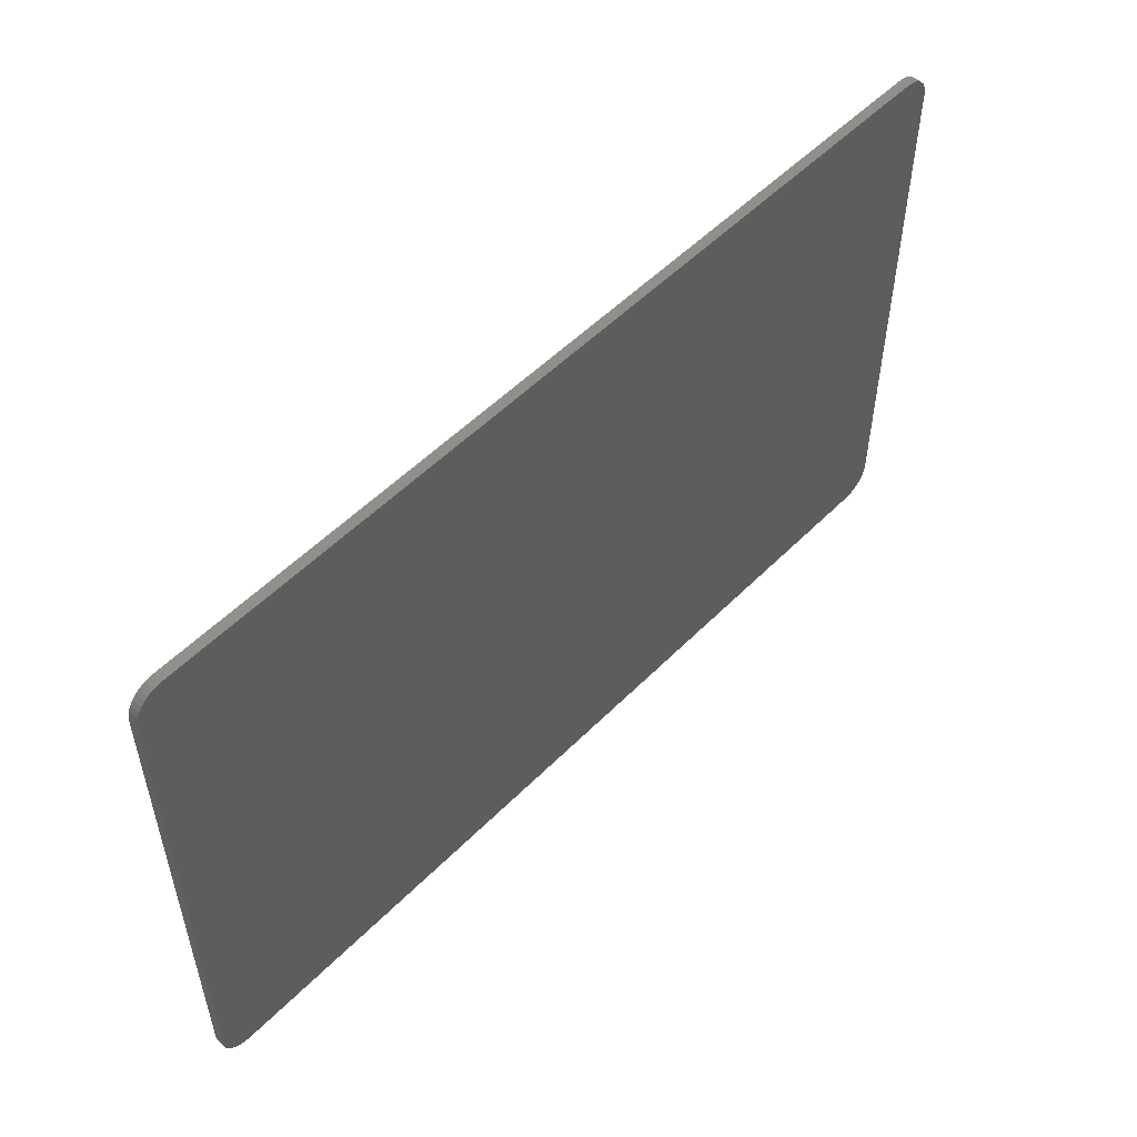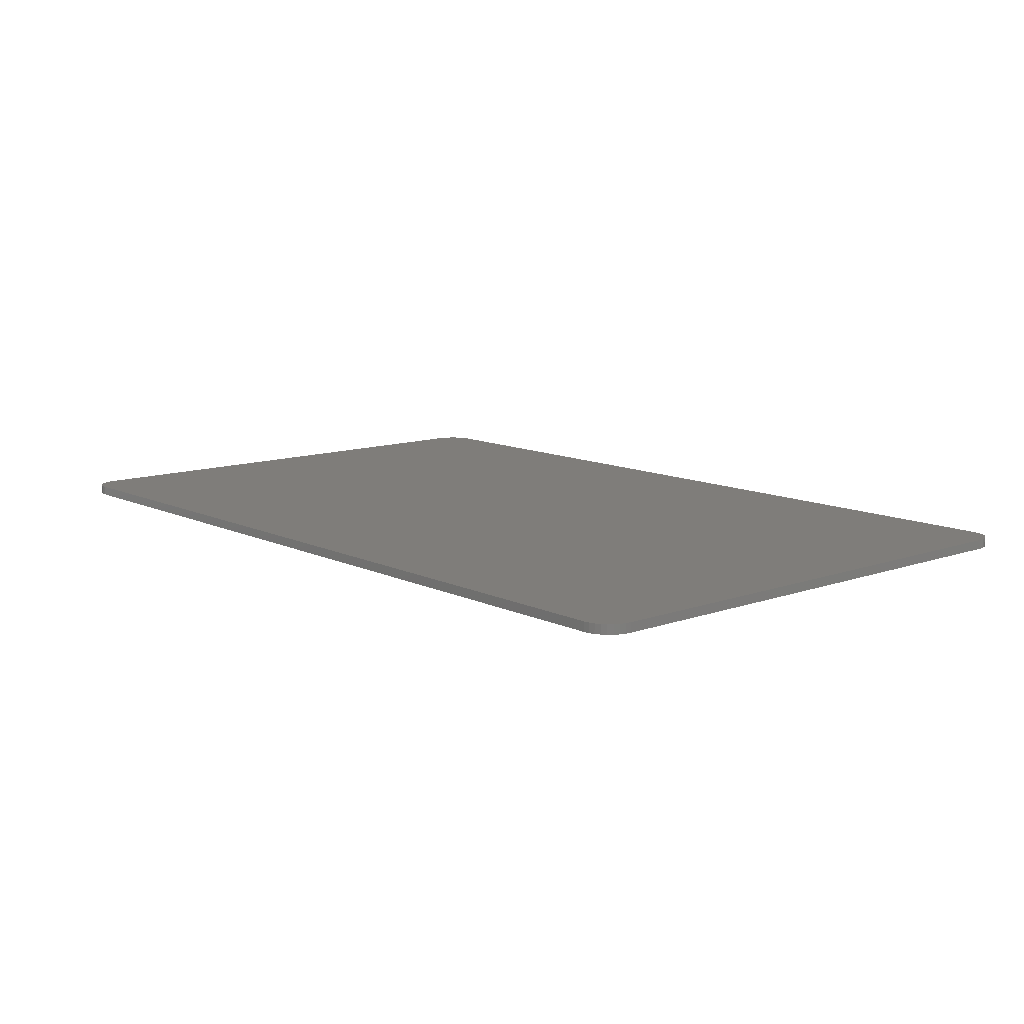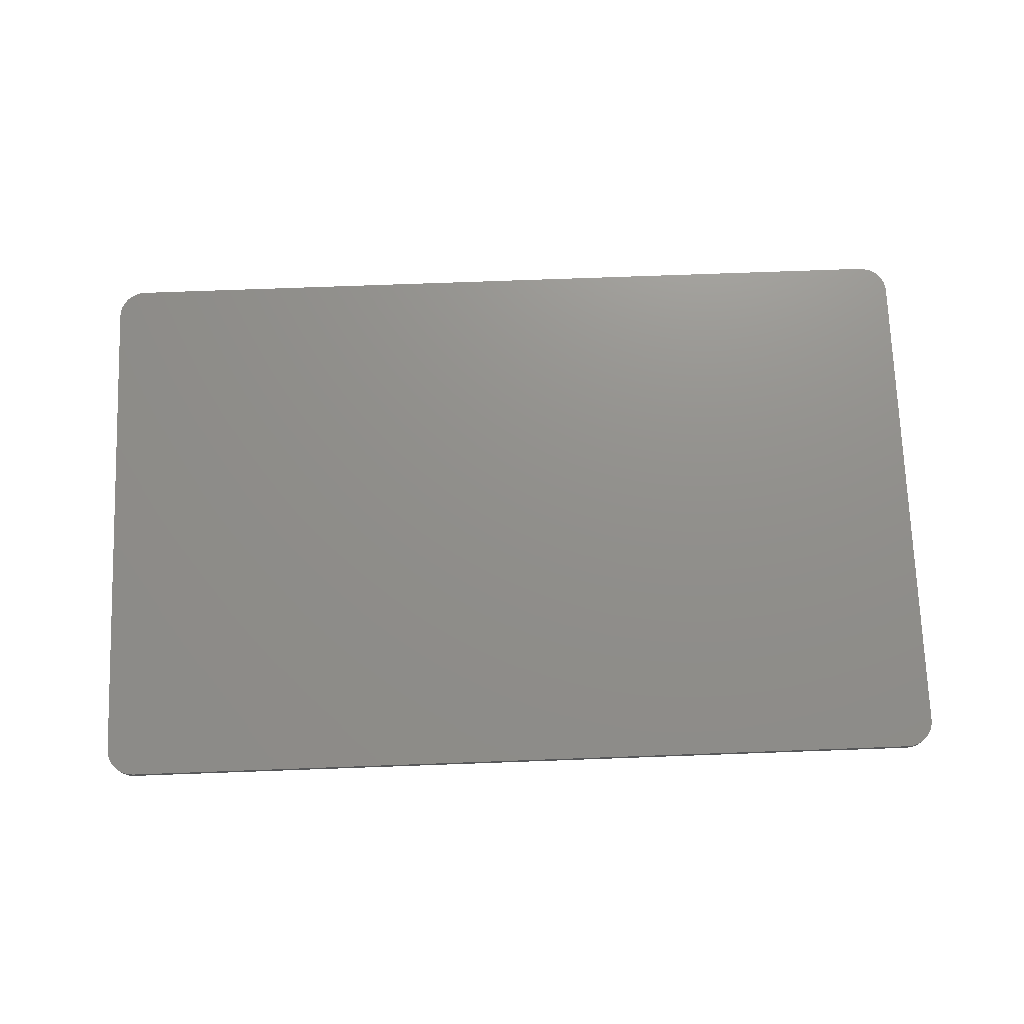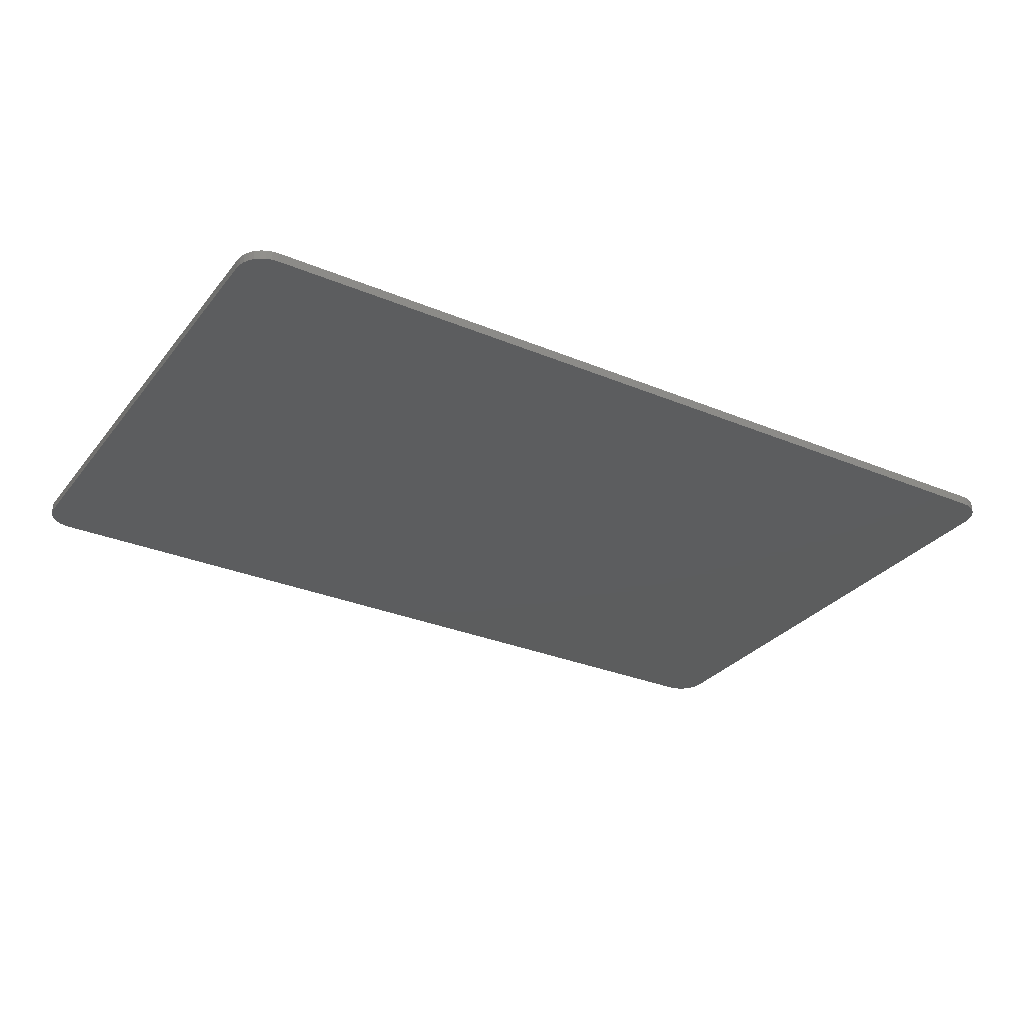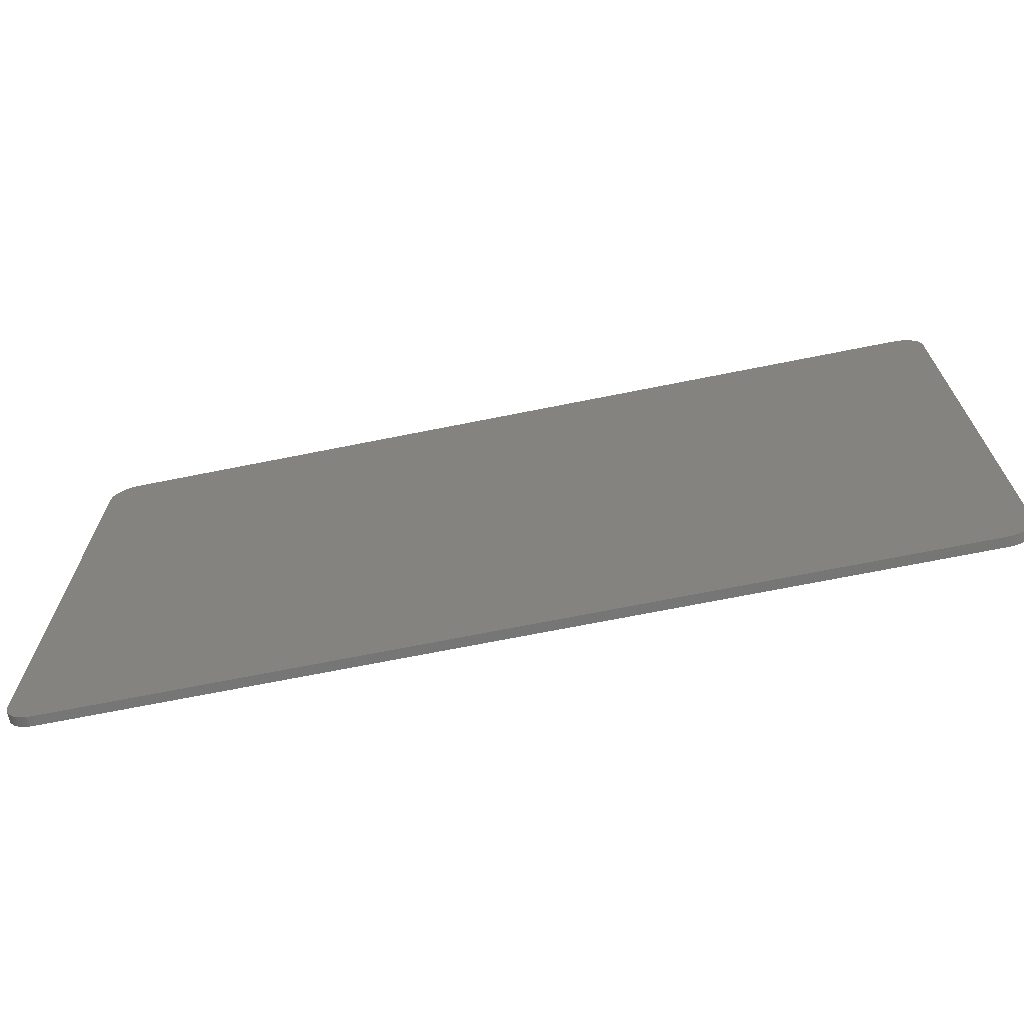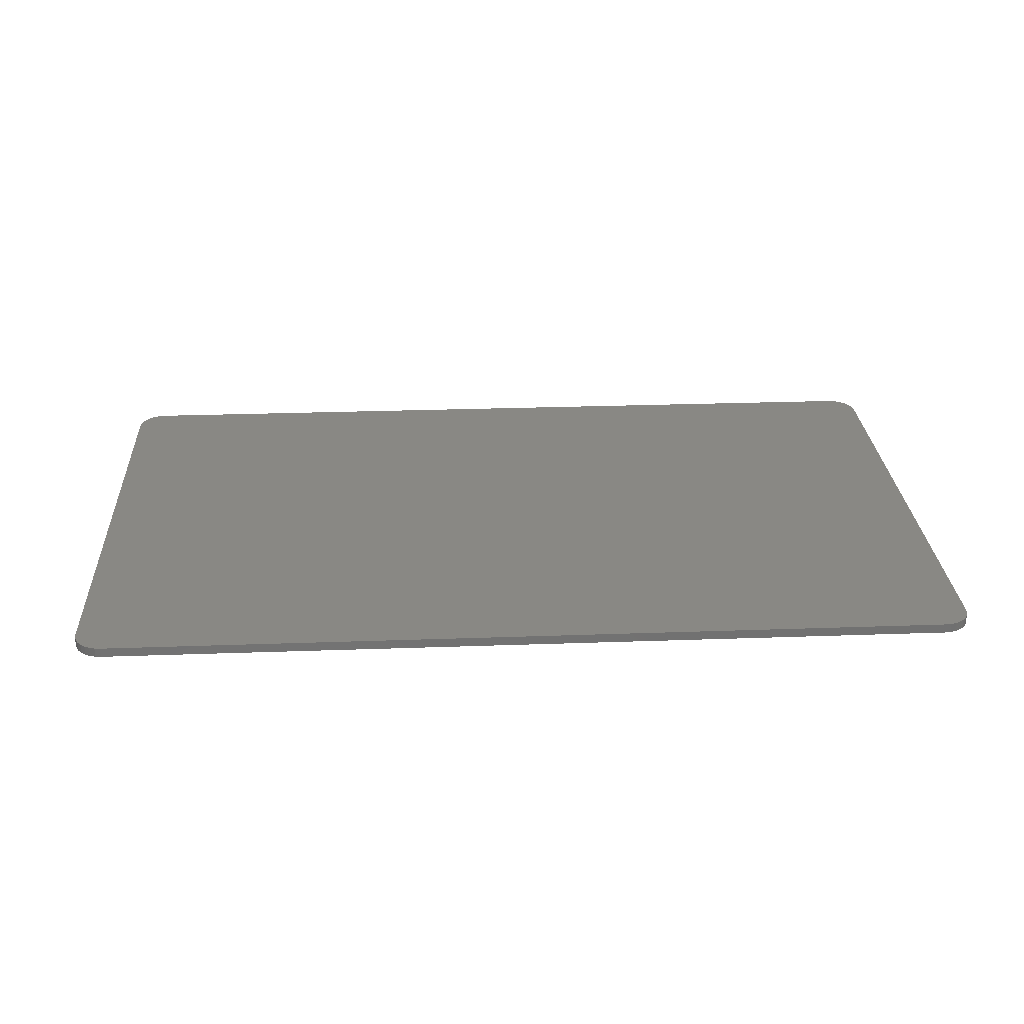
<metadata>
{"format":"stl","ext":"stl","renderer":"f3d","projection":"perspective","resolution":1024,"background":"white","views":[{"elev":53.2,"azim":133.1,"up":"+Y"},{"elev":11.3,"azim":49.0,"up":"+Z"},{"elev":72.8,"azim":-2.1,"up":"+Z"},{"elev":-30.4,"azim":-31.1,"up":"+Z"},{"elev":-68.8,"azim":11.4,"up":"+Y"},{"elev":26.8,"azim":-3.2,"up":"+Z"}]}
</metadata>
<code>
# stl→obj: 72 verts, 140 faces
v 0.7178 0.4756 8.674e-19
v 0.7178 0.4756 0.01562
v 0.7255 0.4722 0
v 0.7255 0.4722 0.01562
v 0.7325 0.4675 0
v 0.7325 0.4675 0.01562
v 0.7385 0.4617 0
v 0.7385 0.4617 0.01562
v 0.7434 0.4548 0
v 0.7434 0.4548 0.01562
v 0.747 0.4472 0
v 0.747 0.4472 0.01562
v 0.7493 0.4391 0
v 0.7493 0.4391 0.01562
v 0.75 0.4308 0
v 0.75 0.4308 0.01562
v -0.7208 0.4745 0.01562
v -0.7289 0.4701 0.01562
v -0.7361 0.4643 0.01562
v -0.742 0.4571 0.01562
v -0.7464 0.4489 0.01562
v -0.7491 0.44 0.01562
v 0.7491 -0.4311 0.01562
v -0.7464 -0.44 0.01562
v 0.7464 -0.44 0.01562
v -0.742 -0.4482 0.01562
v 0.742 -0.4482 0.01562
v -0.7361 -0.4554 0.01562
v 0.7361 -0.4554 0.01562
v -0.7289 -0.4613 0.01562
v 0.7289 -0.4613 0.01562
v -0.7208 -0.4656 0.01562
v 0.7026 0.4781 0.01562
v -0.7026 0.4781 0.01562
v -0.7119 0.4772 0.01562
v 0.7208 -0.4656 0.01562
v -0.7119 -0.4683 0.01562
v -0.7026 -0.4692 0.01562
v 0.7026 -0.4692 0.01562
v 0.7119 -0.4683 0.01562
v -0.75 0.4308 0.01562
v 0.75 -0.4219 0.01562
v -0.75 -0.4219 0.01562
v -0.7491 -0.4311 0.01562
v -0.7289 0.4701 0
v -0.7208 0.4745 0
v -0.7361 0.4643 0
v -0.742 0.4571 0
v -0.7464 0.4489 0
v -0.7491 0.44 0
v 0.7464 -0.44 0
v -0.7464 -0.44 0
v 0.7491 -0.4311 0
v -0.742 -0.4482 0
v 0.742 -0.4482 0
v -0.7361 -0.4554 0
v 0.7361 -0.4554 0
v -0.7289 -0.4613 0
v 0.7289 -0.4613 0
v -0.7208 -0.4656 0
v -0.7119 0.4772 0
v -0.7026 0.4781 0
v 0.7026 0.4781 0
v 0.7208 -0.4656 0
v 0.7119 -0.4683 0
v 0.7026 -0.4692 0
v -0.7026 -0.4692 0
v -0.7119 -0.4683 0
v -0.7491 -0.4311 0
v -0.75 -0.4219 0
v 0.75 -0.4219 0
v -0.75 0.4308 0
f 1 2 3
f 3 2 4
f 3 4 5
f 5 4 6
f 5 6 7
f 7 6 8
f 7 8 9
f 9 8 10
f 9 10 11
f 11 10 12
f 11 12 13
f 13 12 14
f 13 14 15
f 15 14 16
f 17 18 4
f 6 4 18
f 18 19 6
f 6 19 8
f 8 19 20
f 8 20 10
f 10 20 21
f 10 21 12
f 12 21 22
f 12 22 14
f 23 24 25
f 25 24 26
f 25 26 27
f 27 26 28
f 27 28 29
f 29 28 30
f 29 30 31
f 31 30 32
f 2 33 34
f 2 34 35
f 2 35 17
f 2 17 4
f 36 31 32
f 36 32 37
f 36 37 38
f 36 38 39
f 36 39 40
f 14 22 16
f 16 22 41
f 16 41 42
f 42 41 43
f 42 43 23
f 23 43 44
f 23 44 24
f 3 45 46
f 45 3 5
f 5 47 45
f 7 47 5
f 48 47 7
f 9 48 7
f 49 48 9
f 11 49 9
f 50 49 11
f 13 50 11
f 51 52 53
f 54 52 51
f 55 54 51
f 56 54 55
f 57 56 55
f 58 56 57
f 59 58 57
f 60 58 59
f 1 3 46
f 1 46 61
f 1 61 62
f 1 62 63
f 64 65 66
f 64 66 67
f 64 67 68
f 64 68 60
f 64 60 59
f 52 69 53
f 53 69 70
f 53 70 71
f 71 70 72
f 71 72 15
f 15 72 50
f 15 50 13
f 33 63 34
f 34 63 62
f 2 1 33
f 33 1 63
f 41 72 43
f 43 72 70
f 72 41 50
f 50 41 22
f 50 22 49
f 49 22 21
f 49 21 48
f 48 21 20
f 48 20 47
f 47 20 19
f 47 19 45
f 45 19 18
f 45 18 46
f 46 18 17
f 46 17 61
f 61 17 35
f 61 35 62
f 62 35 34
f 42 71 16
f 16 71 15
f 71 42 53
f 53 42 23
f 53 23 51
f 51 23 25
f 51 25 55
f 55 25 27
f 55 27 57
f 57 27 29
f 57 29 59
f 59 29 31
f 59 31 64
f 64 31 36
f 64 36 65
f 65 36 40
f 65 40 66
f 66 40 39
f 38 67 39
f 39 67 66
f 67 38 68
f 68 38 37
f 68 37 60
f 60 37 32
f 60 32 58
f 58 32 30
f 58 30 56
f 56 30 28
f 56 28 54
f 54 28 26
f 54 26 52
f 52 26 24
f 52 24 69
f 69 24 44
f 69 44 70
f 70 44 43

</code>
